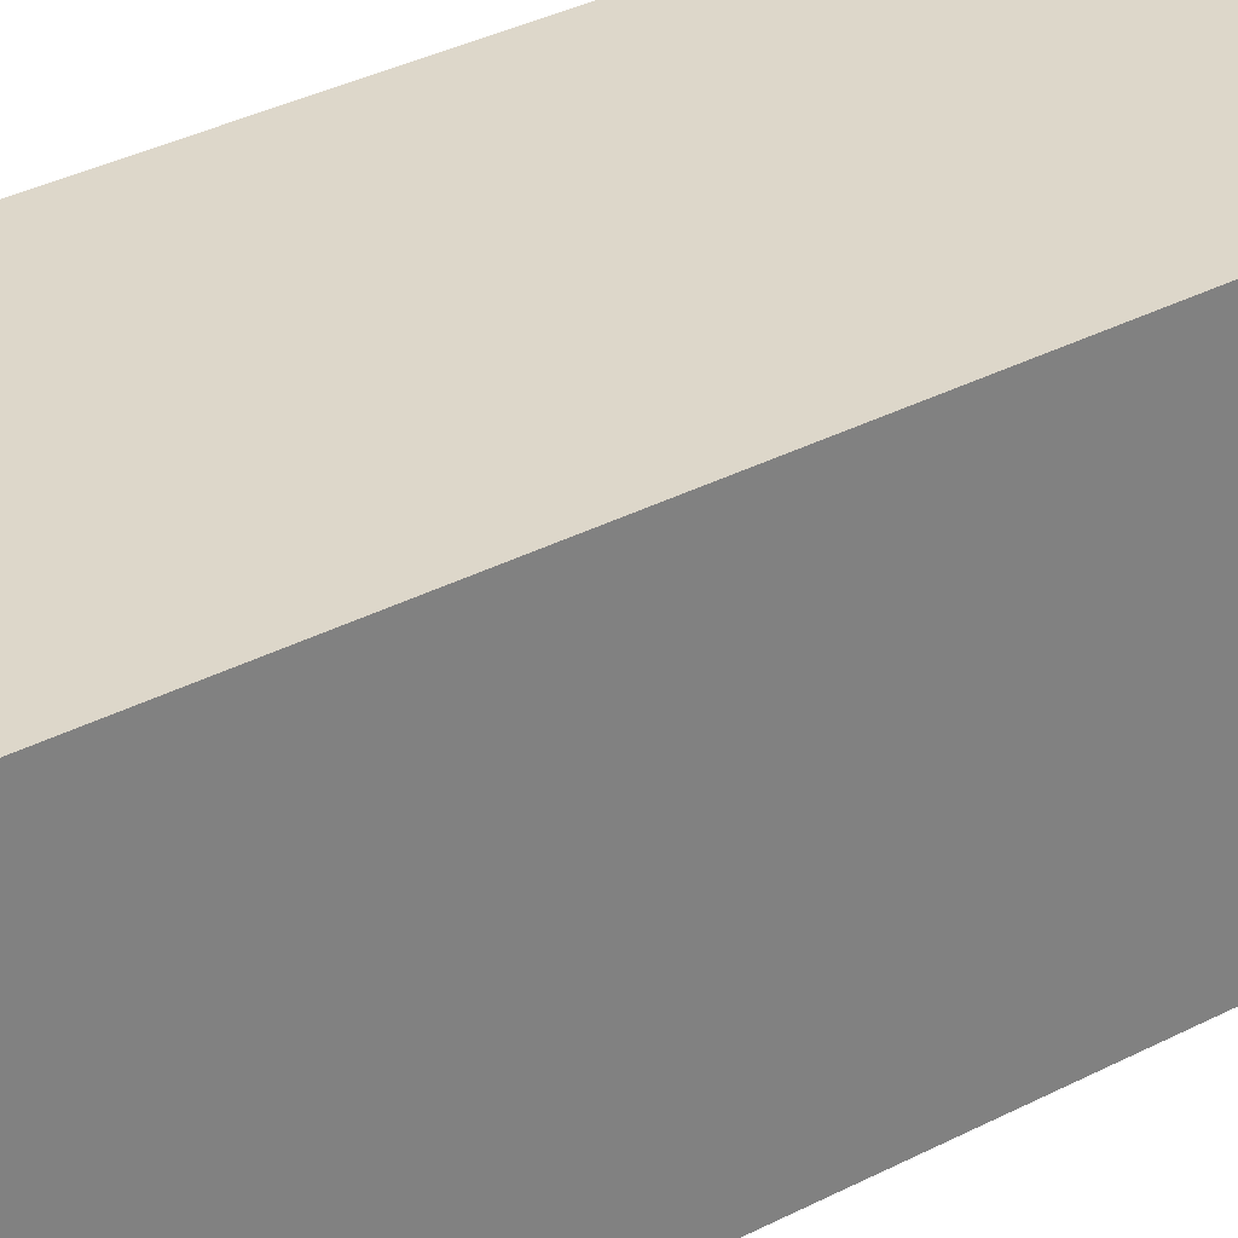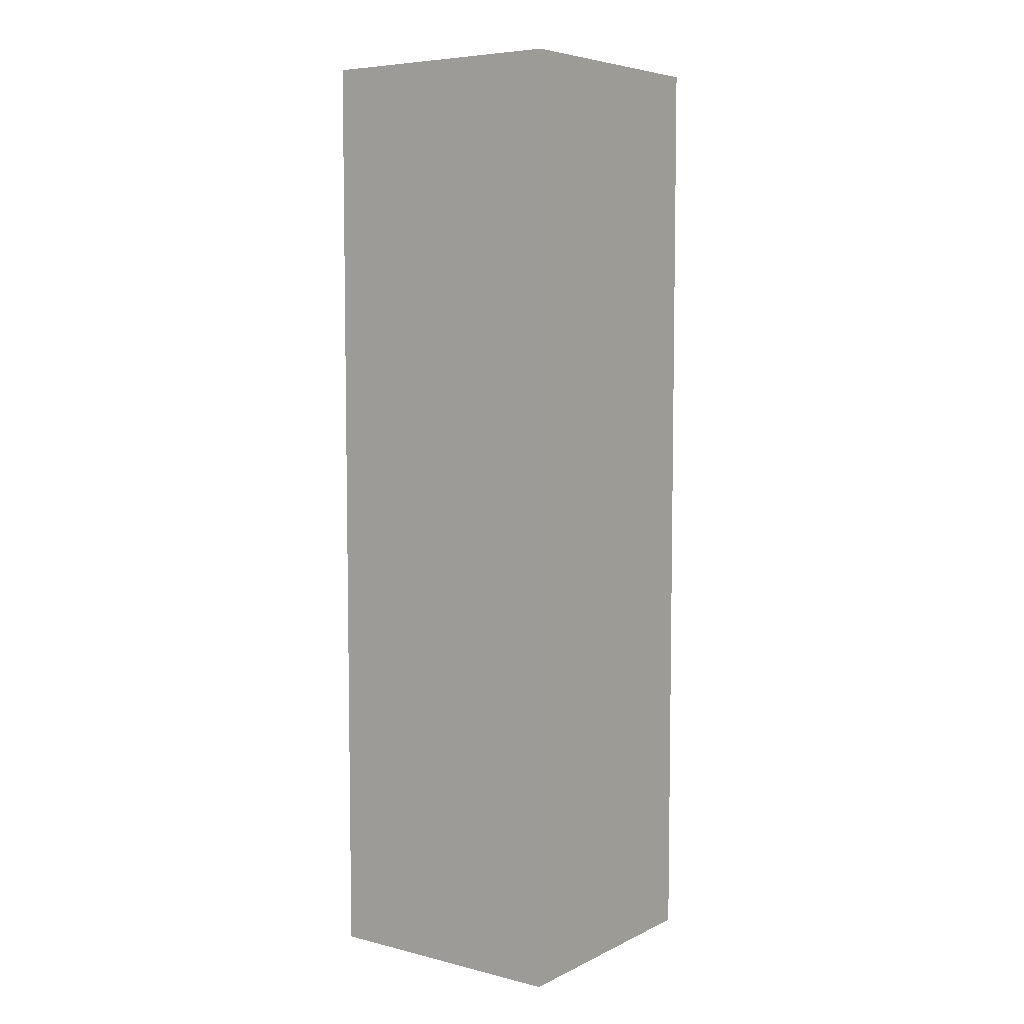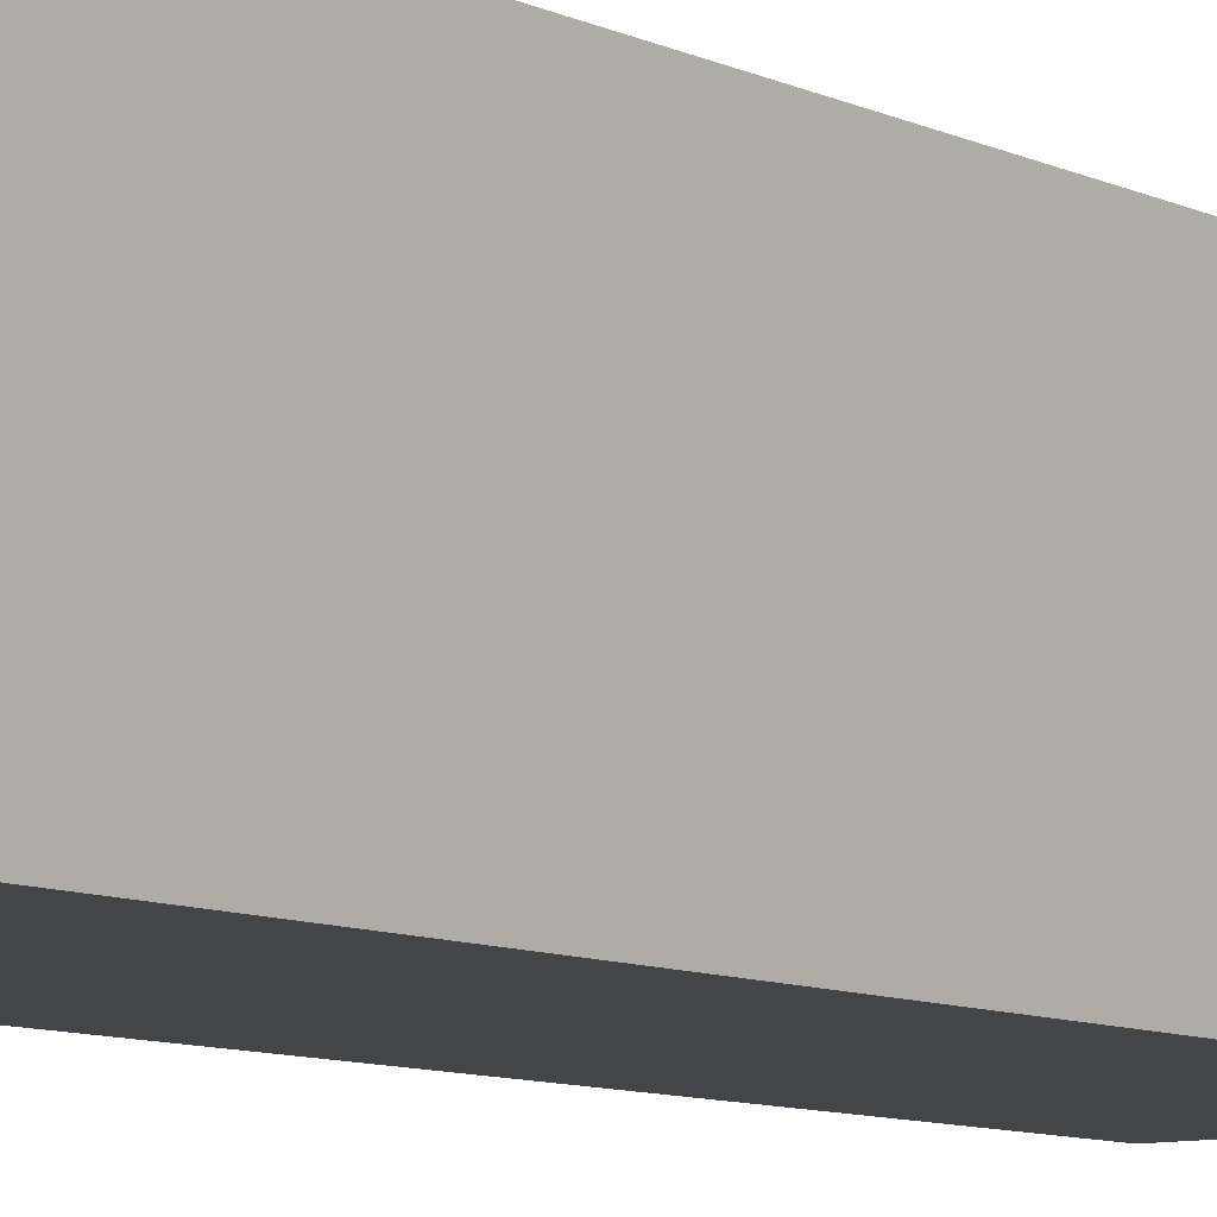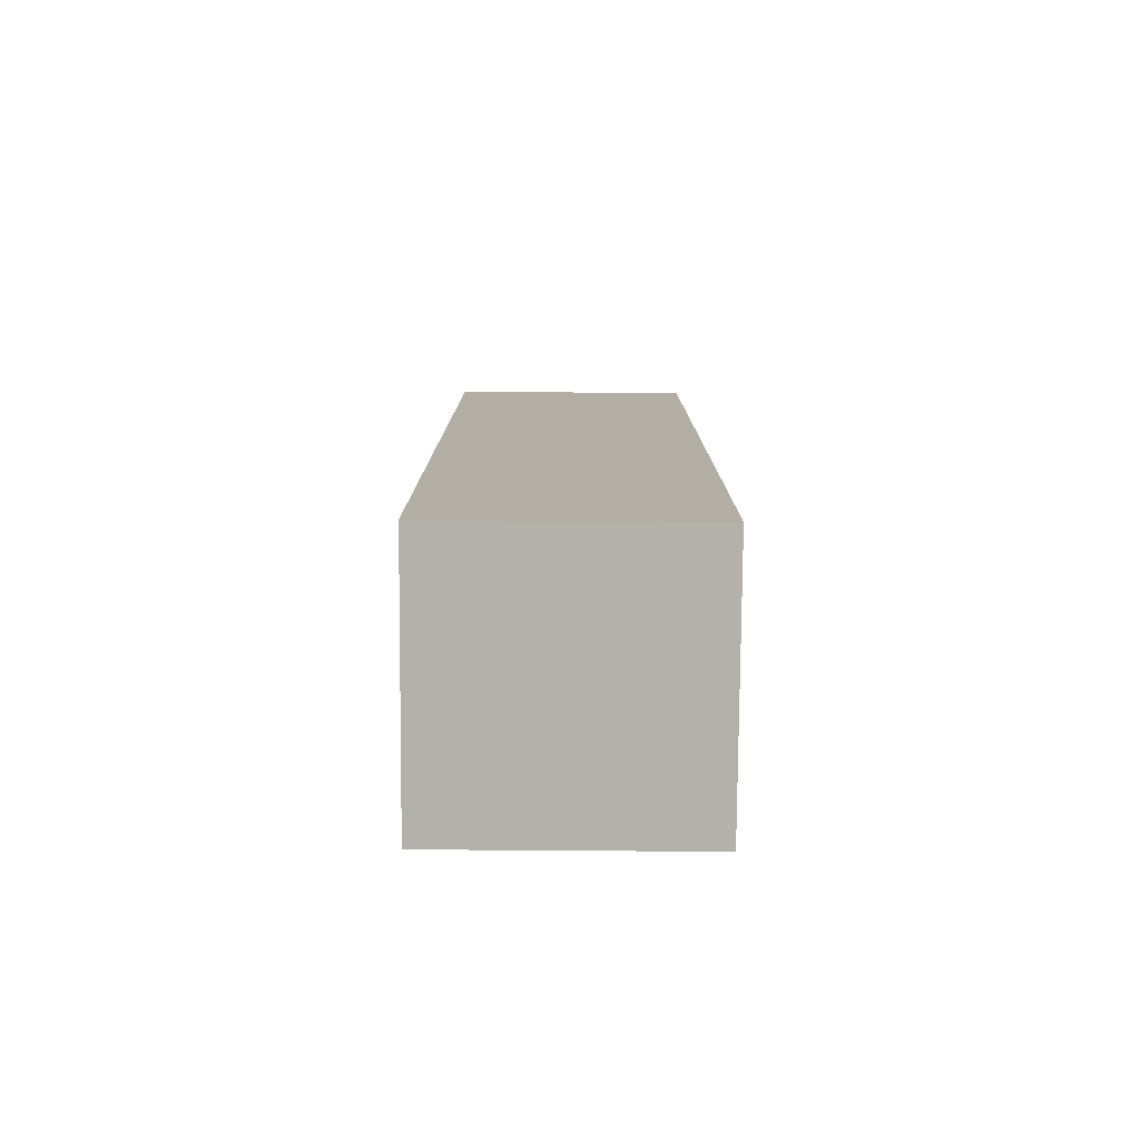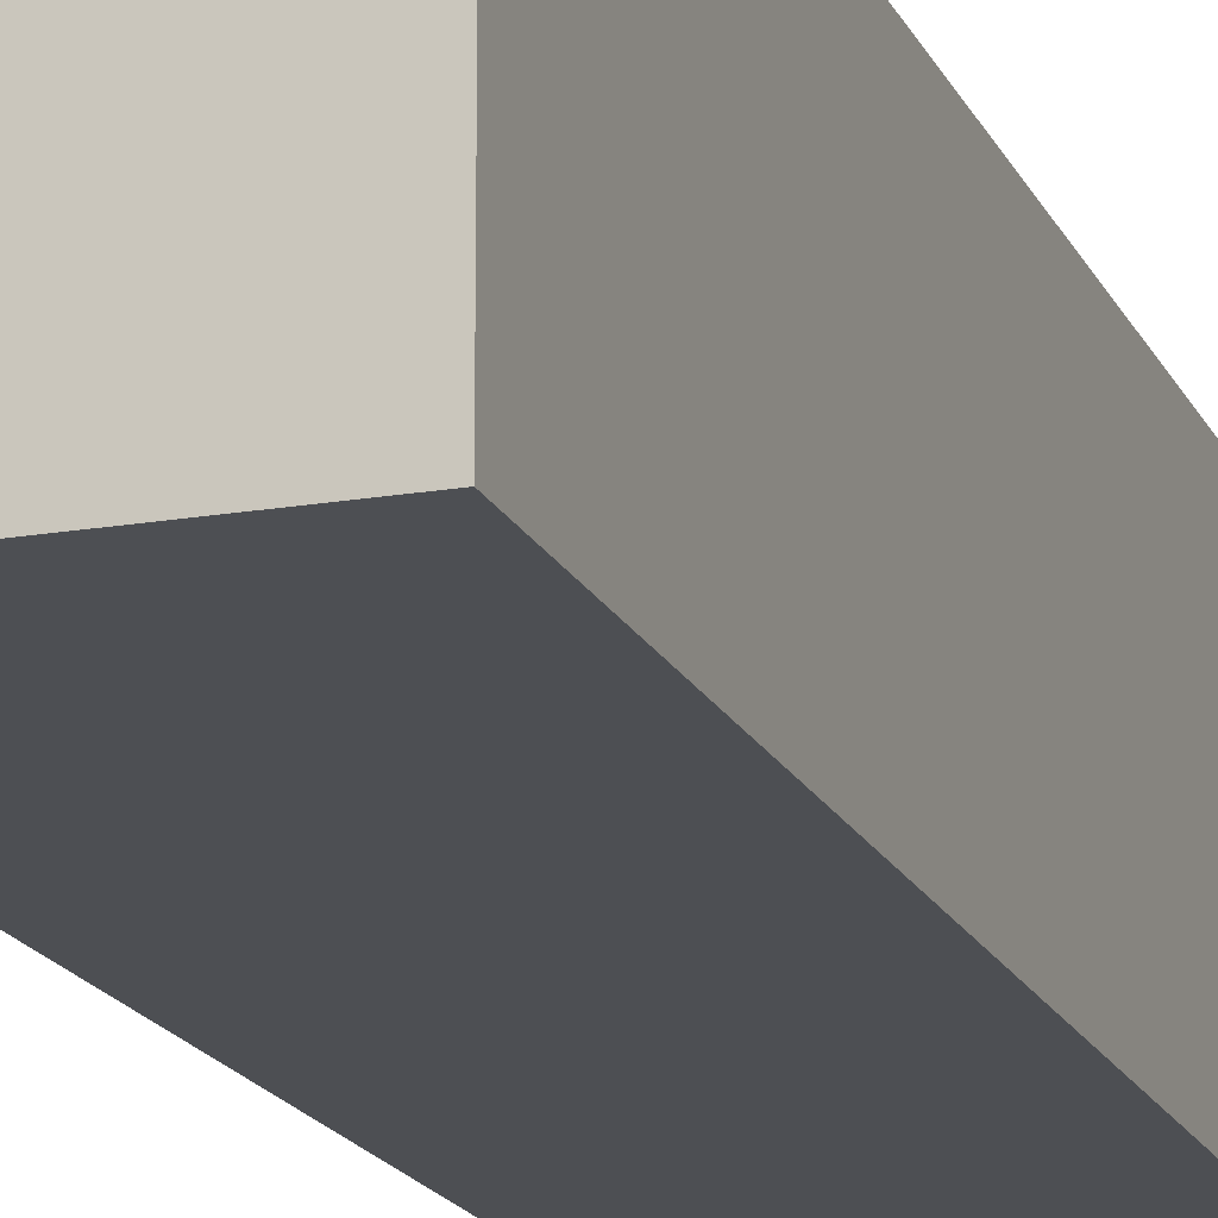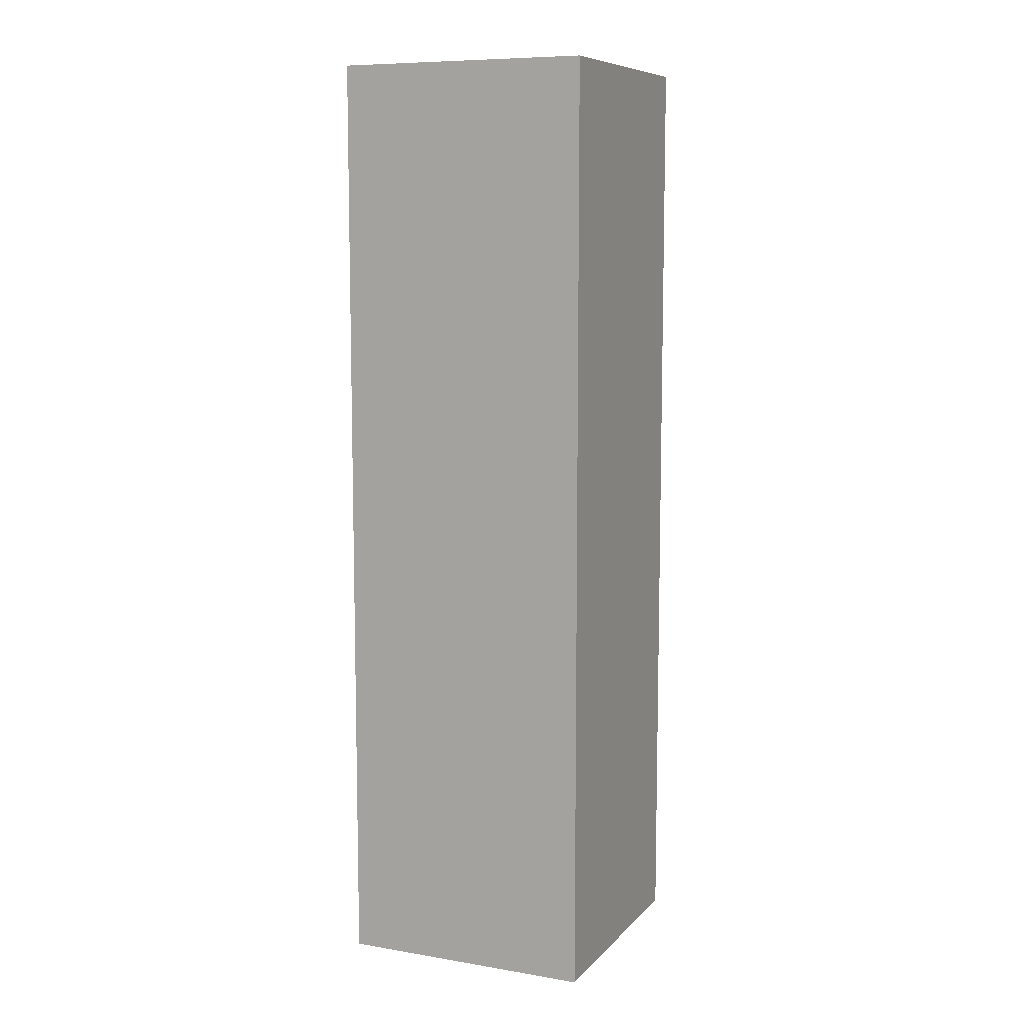
<metadata>
{"format":"obj","ext":"obj","renderer":"f3d","projection":"perspective","resolution":1024,"background":"white","views":[{"elev":30.9,"azim":52.3,"up":"+Z"},{"elev":6.2,"azim":-53.8,"up":"+Y"},{"elev":-9.0,"azim":-141.5,"up":"+Z"},{"elev":-79.1,"azim":89.6,"up":"+Y"},{"elev":-17.8,"azim":-161.3,"up":"+Z"},{"elev":8.8,"azim":-66.2,"up":"+Y"}]}
</metadata>
<code>
o brazo_izquierdo_Cube.004
v 1.269 -4.681 -1.269
v 1.269 -4.681 1.269
v -1.269 -4.681 1.269
v -1.269 -4.681 -1.269
v 1.269 4.681 -1.269
v 1.269 4.681 1.269
v -1.269 4.681 1.269
v -1.269 4.681 -1.269
f 2 4 1
f 5 7 6
f 5 2 1
f 6 3 2
f 7 4 3
f 1 8 5
f 2 3 4
f 5 8 7
f 5 6 2
f 6 7 3
f 7 8 4
f 1 4 8

</code>
